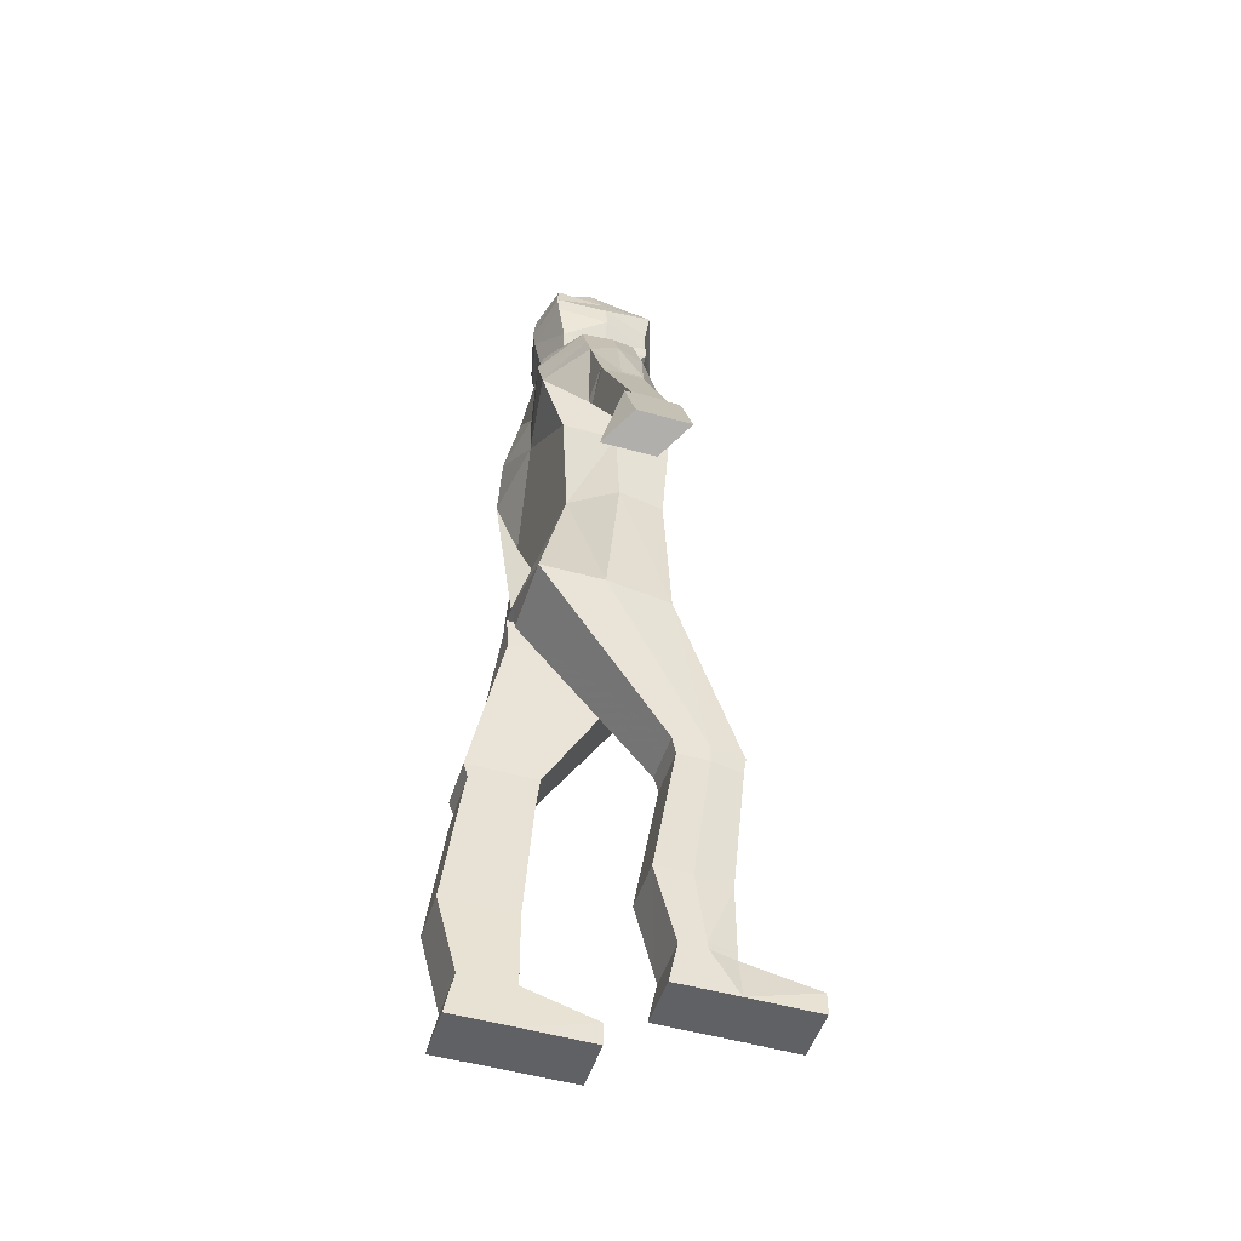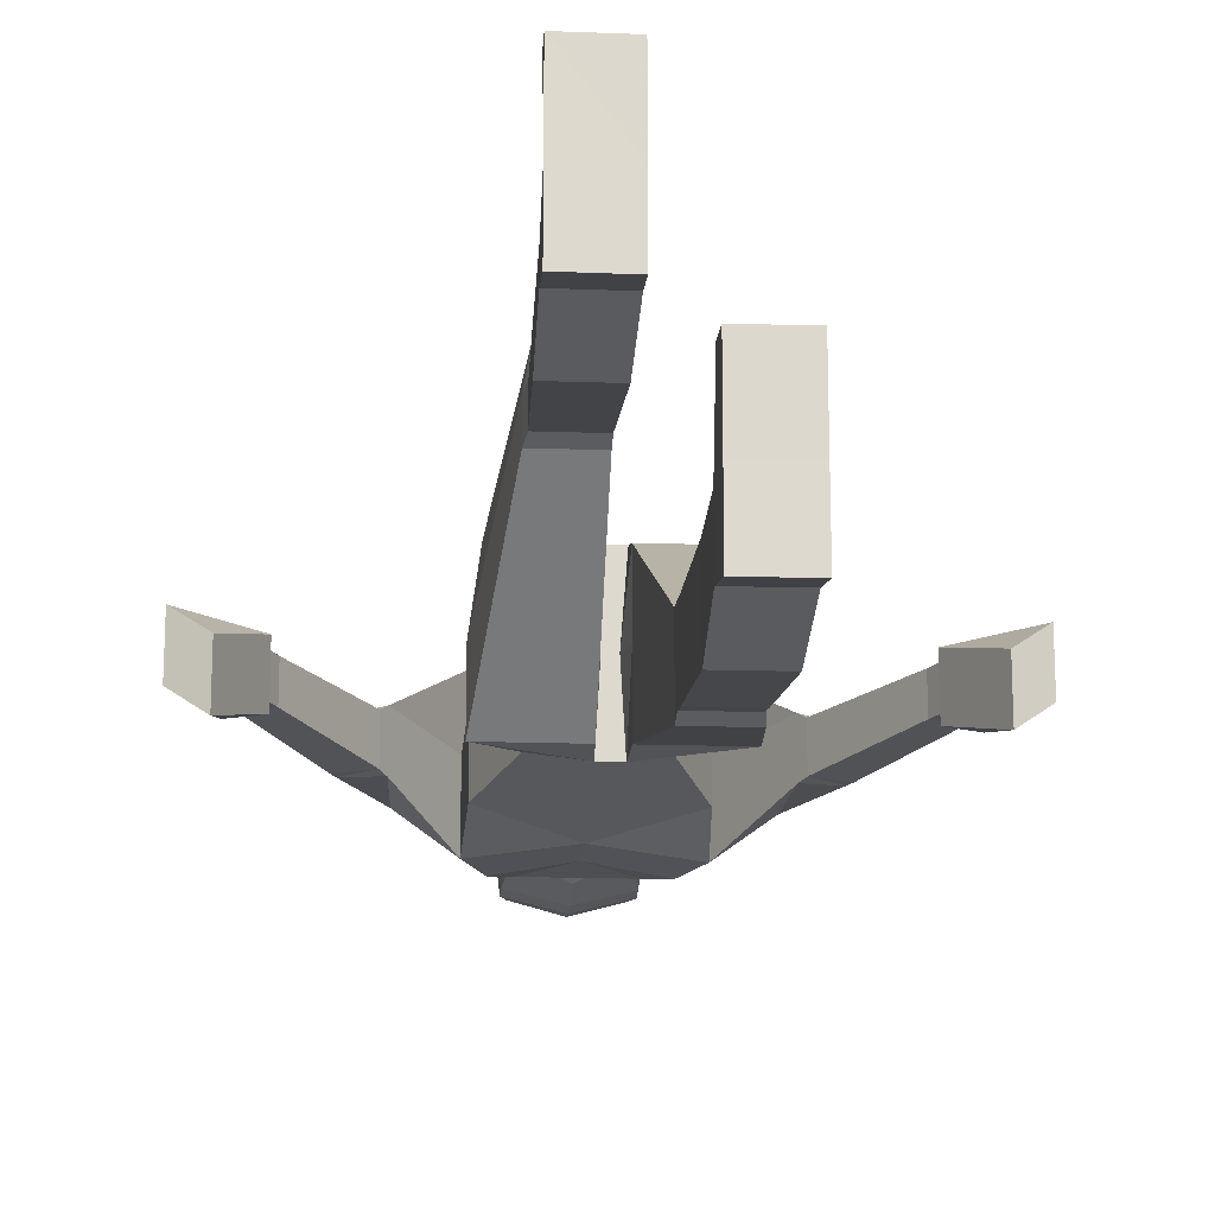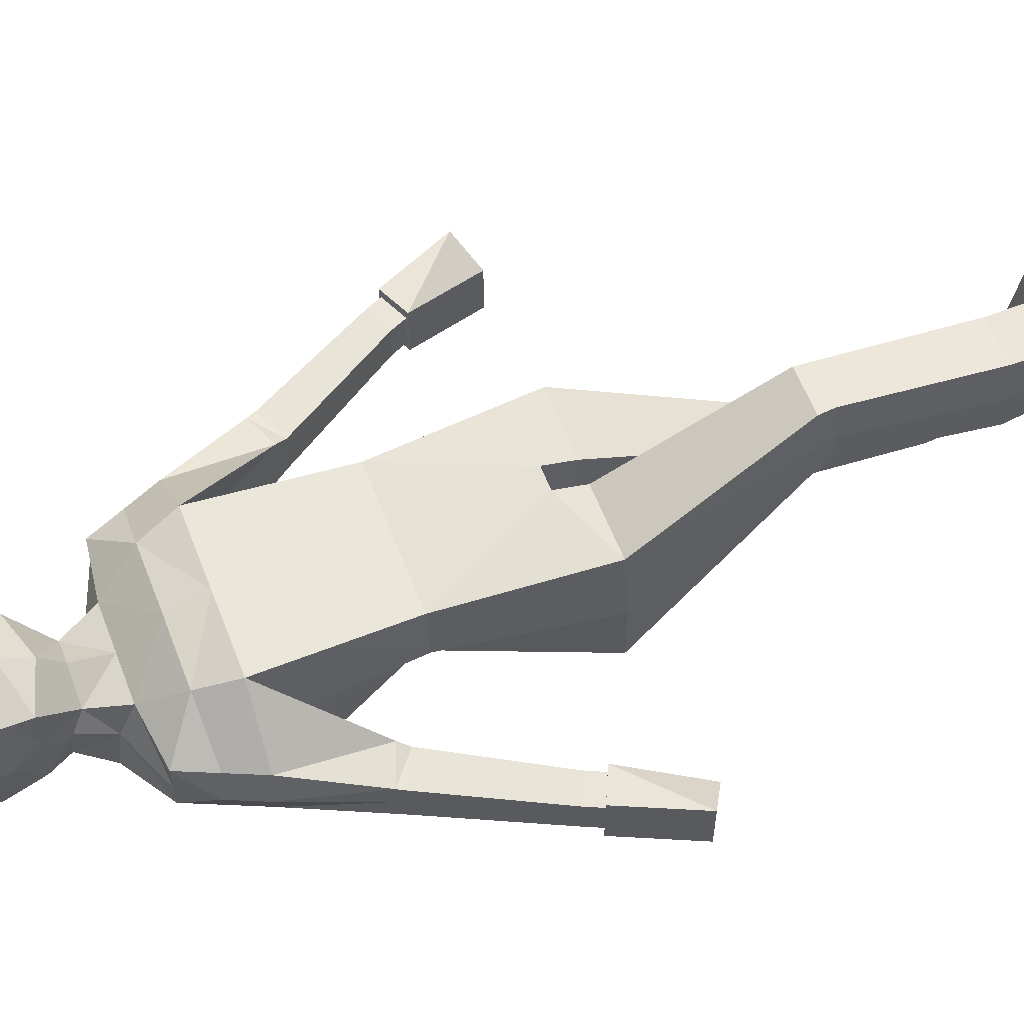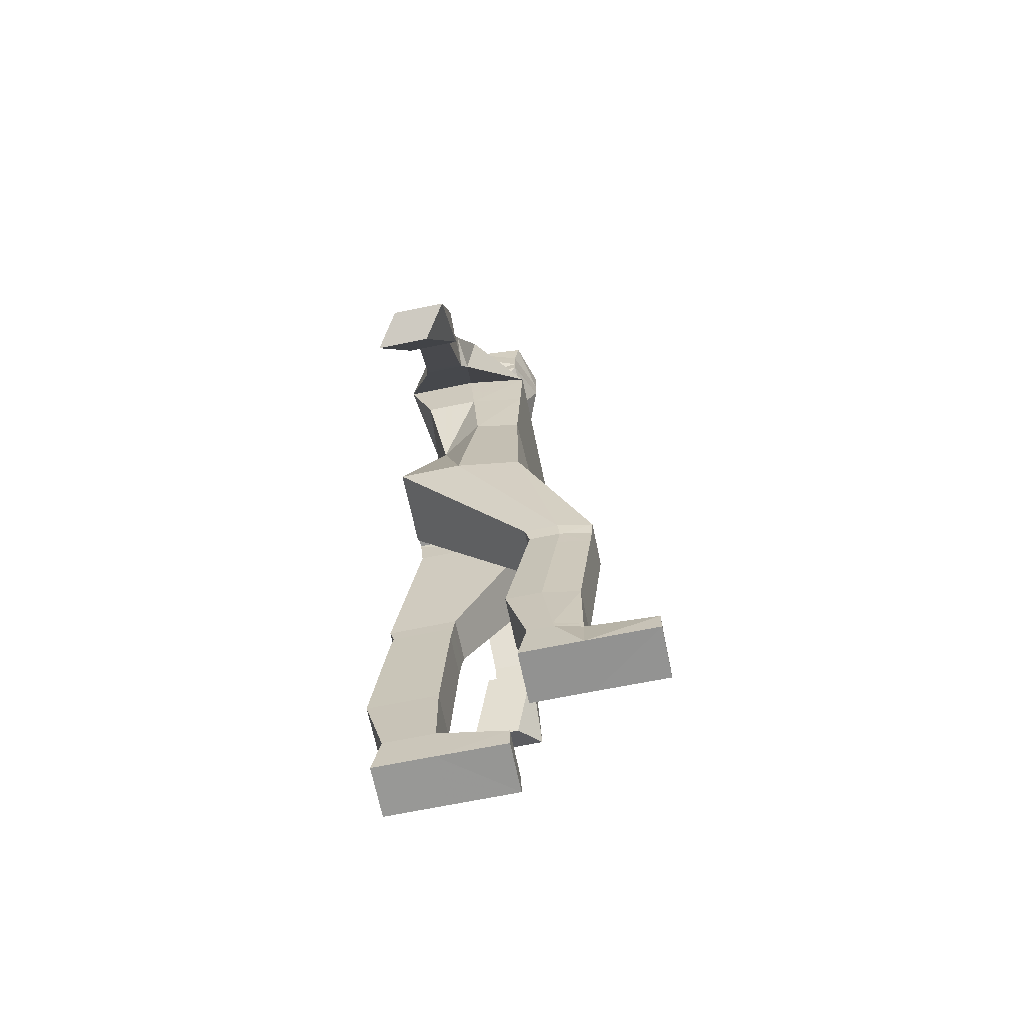
<metadata>
{"format":"obj","ext":"obj","renderer":"f3d","projection":"perspective","resolution":1024,"background":"white","views":[{"elev":-49.2,"azim":-107.4,"up":"+Y"},{"elev":-17.6,"azim":-3.8,"up":"+Z"},{"elev":59.1,"azim":-111.0,"up":"+Z"},{"elev":-67.4,"azim":-78.3,"up":"+Y"}]}
</metadata>
<code>
v  0.074 0.0451 -0.082
v  0.074 0.0451 -0.1842
v  0.2468 0.0417 -0.1842
v  0.2468 0.0417 -0.082
v  0.2346 2.219 0.2564
v  0.2214 1.962 0.2407
v  0.2463 1.962 0.0903
v  0.2611 2.219 0.074
v  0.3817 2.536 0.1099
v  0.4296 2.426 0.1099
v  0.4518 2.442 0.0203
v  0.4039 2.551 0.0203
v  0.0921 2.792 0.092
v  0.1426 2.673 0.1244
v  0.1426 2.723 0.0036
v  0.1149 2.828 0.0283
v  0.0311 1.469 0.2515
v  0.0311 1.569 0.281
v  0.0133 1.569 0.0487
v  0.0311 1.468 0.0365
v  0.0264 1.569 -0.1797
v  0.1557 1.962 -0.055
v  0.288 1.465 -0.1712
v  0.0311 1.466 -0.1712
v  0.2587 1.468 0.2515
v  0.288 1.467 0.0365
v  0.2413 0.9633 -0.1603
v  0.221 0.9635 -0.0435
v  0.2413 0.9632 -0.2731
v  0.0724 0.9633 -0.2731
v  0.0724 0.9636 -0.0435
v  0.0724 0.9635 -0.1603
v  0.2324 0.9121 -0.1554
v  0.213 0.9121 -0.0489
v  0.2146 0.8436 -0.0564
v  0.2342 0.8436 -0.1651
v  0.0729 0.8438 -0.27
v  0.0727 0.9121 -0.2583
v  0.2324 0.9121 -0.2583
v  0.2342 0.8436 -0.27
v  0.0729 0.8438 -0.0564
v  0.0727 0.9121 -0.0489
v  0.0727 0.9121 -0.1554
v  0.0729 0.8438 -0.1651
v  0.2459 0.2048 -0.1735
v  0.2447 0.4374 -0.2046
v  0.224 0.4374 -0.0836
v  0.2251 0.2048 -0.0827
v  0.0717 0.2073 -0.2612
v  0.0743 0.4384 -0.3214
v  0.2447 0.4374 -0.3214
v  0.2459 0.2048 -0.2612
v  0.0743 0.4384 -0.0836
v  0.0743 0.4384 -0.2046
v  0.0717 0.2073 -0.1735
v  0.0717 0.2073 -0.0827
v  0.2727 2.42 -0.1788
v  0.2084 2.578 -0.1804
v  0.3817 2.536 -0.0637
v  0.4296 2.426 -0.0637
v  0.3327 2.648 0.0203
v  0.3327 2.648 0.1099
v  0.2084 2.545 0.2254
v  0.245 2.42 0.2687
v  0.4392 2.121 0.0881
v  0.2727 2.42 0.0612
v  0.4392 2.121 0.0072
v  0.4392 2.121 -0.071
v  0.55 2.163 -0.0637
v  0.55 2.163 0.0727
v  0.55 2.163 0.0023
v  0.4572 2.088 0.0686
v  0.4572 2.088 0.0013
v  0.4733 2.061 0.0029
v  0.4733 2.061 0.0694
v  0.4733 2.061 -0.0612
v  0.4572 2.088 -0.0637
v  0.563 2.135 -0.0637
v  0.5775 2.107 -0.0612
v  0.5775 2.107 0.0019
v  0.563 2.135 0.0003
v  0.563 2.135 0.0686
v  0.5775 2.107 0.0694
v  0.1426 3.032 0.2171
v  0.1426 2.953 0.2171
v  0.1811 2.995 0.0653
v  0.1811 3.063 0.062
v  0.2461 0.1802 -0.1702
v  0.2252 0.1802 -0.0826
v  0.074 0.0451 -0.283
v  0.0714 0.1828 -0.2548
v  0.2461 0.1802 -0.2548
v  0.2468 0.0417 -0.283
v  0.0714 0.1828 -0.0826
v  0.0714 0.1828 -0.1702
v  0.2461 0.1147 0.1505
v  0.0714 0.1161 0.1505
v  0.074 0.0425 0.1508
v  0.2468 0.0407 0.1508
v  0.1426 3.151 0.0629
v  0.1007 3.253 0.0262
v  0.1007 3.22 0.1712
v  0.1426 3.141 0.2332
v  -0.006 2.42 0.2687
v  -0.006 2.219 0.2564
v  -0.006 1.962 0.2407
v  -0.006 1.569 0.281
v  -0.006 1.962 -0.055
v  -0.006 1.569 -0.1797
v  -0.006 2.219 -0.1022
v  0.2611 2.219 -0.1022
v  -0.006 2.42 -0.1393
v  -0.006 2.578 -0.1408
v  -0.006 2.74 -0.1425
v  -0.006 2.841 -0.0701
v  0.1102 2.841 -0.0701
v  0.1426 2.74 -0.1425
v  -0.006 3.032 -0.1429
v  -0.006 3.088 -0.1494
v  0.1595 3.088 -0.109
v  0.1595 3.032 -0.1025
v  -0.006 3.161 -0.1413
v  -0.006 3.21 -0.1127
v  0.1007 3.214 -0.0716
v  0.1426 3.161 -0.1009
v  -0.006 3.24 0.1712
v  -0.006 3.273 0.0262
v  -0.006 3.141 0.281
v  -0.006 2.953 0.281
v  -0.006 3.032 0.281
v  -0.006 2.673 0.1244
v  -0.006 2.792 0.154
v  -0.006 2.545 0.2339
v  -0.006 2.859 0.2279
v  0.1426 2.905 0.2179
v  0.1426 2.903 0.0698
v  -0.006 2.913 -0.1171
v  0.1426 2.913 -0.0767
v  0.3327 2.648 -0.0637
v  0.752 1.771 0.0213
v  0.752 1.771 0.0783
v  0.752 1.771 -0.032
v  0.6666 1.732 -0.032
v  0.6666 1.732 0.0222
v  0.6666 1.732 0.0783
v  -0.006 1.569 0.0507
v  0.8883 1.487 0.0204
v  0.8883 1.487 0.1079
v  0.7898 1.431 0.0324
v  0.7898 1.431 -0.0538
v  0.7898 1.431 -0.1371
v  0.8883 1.487 -0.0616
v  0.7751 1.72 0.0783
v  0.7751 1.72 0.0213
v  0.6897 1.681 0.0783
v  0.6897 1.681 0.0222
v  0.6897 1.681 -0.032
v  0.7751 1.72 -0.032
v  0.7816 1.723 0.1079
v  0.7816 1.723 0.0204
v  0.6832 1.678 0.1079
v  0.6832 1.678 0.0217
v  0.6832 1.678 -0.0616
v  0.7816 1.723 -0.0616
v  -0.2194 0.0402 0.3327
v  -0.0466 0.0436 0.3327
v  -0.0466 0.0436 0.4349
v  -0.2194 0.0402 0.4349
v  -0.2466 2.219 0.2564
v  -0.2731 2.219 0.074
v  -0.2583 1.962 0.0903
v  -0.2334 1.962 0.2407
v  -0.3937 2.536 0.1099
v  -0.4159 2.551 0.0203
v  -0.4638 2.442 0.0203
v  -0.4416 2.426 0.1099
v  -0.1042 2.792 0.092
v  -0.1269 2.828 0.0283
v  -0.1546 2.723 0.0036
v  -0.1546 2.673 0.1244
v  -0.0432 1.469 0.2515
v  -0.0432 1.468 0.0365
v  -0.0253 1.569 0.0487
v  -0.0432 1.569 0.281
v  -0.0385 1.569 -0.1797
v  -0.0432 1.466 -0.1712
v  -0.3 1.465 -0.1712
v  -0.1677 1.962 -0.055
v  -0.3 1.467 0.0365
v  -0.2707 1.468 0.2515
v  -0.2139 0.9515 0.3729
v  -0.1935 0.9516 0.4898
v  -0.0449 0.9515 0.2601
v  -0.2139 0.9514 0.2601
v  -0.0449 0.9518 0.4898
v  -0.0449 0.9516 0.3729
v  -0.2049 0.9002 0.3778
v  -0.2067 0.8318 0.3682
v  -0.1872 0.8318 0.4768
v  -0.1855 0.9002 0.4843
v  -0.0455 0.832 0.2632
v  -0.2067 0.8318 0.2632
v  -0.2049 0.9002 0.2749
v  -0.0452 0.9003 0.2749
v  -0.0455 0.832 0.4768
v  -0.0455 0.832 0.3682
v  -0.0452 0.9003 0.3778
v  -0.0452 0.9003 0.4843
v  -0.2185 0.2033 0.3434
v  -0.1977 0.2033 0.4343
v  -0.1966 0.4358 0.4333
v  -0.2173 0.4358 0.3123
v  -0.0443 0.2057 0.2557
v  -0.2185 0.2033 0.2557
v  -0.2173 0.4358 0.1955
v  -0.0468 0.4368 0.1955
v  -0.0468 0.4368 0.4333
v  -0.0443 0.2057 0.4343
v  -0.0443 0.2057 0.3434
v  -0.0468 0.4368 0.3123
v  -0.2847 2.42 -0.1788
v  -0.4416 2.426 -0.0637
v  -0.3937 2.536 -0.0637
v  -0.2204 2.578 -0.1804
v  -0.3447 2.648 0.0203
v  -0.3447 2.648 0.1099
v  -0.257 2.42 0.2687
v  -0.2204 2.545 0.2254
v  -0.4513 2.121 0.0881
v  -0.4513 2.121 0.0072
v  -0.2847 2.42 0.0612
v  -0.4513 2.121 -0.071
v  -0.562 2.163 -0.0637
v  -0.562 2.163 0.0023
v  -0.562 2.163 0.0727
v  -0.4693 2.088 0.0686
v  -0.4853 2.061 0.0694
v  -0.4853 2.061 0.0029
v  -0.4693 2.088 0.0013
v  -0.4853 2.061 -0.0612
v  -0.5895 2.107 -0.0612
v  -0.575 2.135 -0.0637
v  -0.4693 2.088 -0.0637
v  -0.5895 2.107 0.0019
v  -0.5895 2.107 0.0694
v  -0.575 2.135 0.0686
v  -0.575 2.135 0.0003
v  -0.1546 3.032 0.2171
v  -0.1931 3.063 0.062
v  -0.1931 2.995 0.0653
v  -0.1546 2.953 0.2171
v  -0.2186 0.1787 0.3467
v  -0.1978 0.1787 0.4344
v  -0.0466 0.0436 0.234
v  -0.2194 0.0402 0.234
v  -0.2186 0.1787 0.2621
v  -0.044 0.1812 0.2621
v  -0.044 0.1812 0.3467
v  -0.044 0.1812 0.4344
v  -0.2187 0.1131 0.6675
v  -0.2194 0.0391 0.6678
v  -0.0466 0.041 0.6678
v  -0.044 0.1145 0.6675
v  -0.1546 3.151 0.0629
v  -0.1546 3.141 0.2332
v  -0.1127 3.22 0.1712
v  -0.1127 3.253 0.0262
v  -0.2731 2.219 -0.1022
v  -0.1546 2.74 -0.1425
v  -0.1222 2.841 -0.0701
v  -0.1715 3.032 -0.1025
v  -0.1715 3.088 -0.109
v  -0.1546 3.161 -0.1009
v  -0.1127 3.214 -0.0716
v  -0.1546 2.905 0.2179
v  -0.1546 2.903 0.0698
v  -0.1546 2.913 -0.0767
v  -0.3447 2.648 -0.0637
v  -0.764 1.771 0.0213
v  -0.764 1.771 0.0783
v  -0.764 1.771 -0.032
v  -0.6786 1.732 -0.032
v  -0.6786 1.732 0.0783
v  -0.6786 1.732 0.0222
v  -0.9003 1.487 0.0204
v  -0.9003 1.487 -0.0616
v  -0.8019 1.431 -0.1371
v  -0.8019 1.431 -0.0538
v  -0.8019 1.431 0.0324
v  -0.9003 1.487 0.1079
v  -0.7871 1.72 0.0213
v  -0.7871 1.72 0.0783
v  -0.7017 1.681 0.0783
v  -0.7017 1.681 0.0222
v  -0.7017 1.681 -0.032
v  -0.7871 1.72 -0.032
v  -0.7937 1.723 0.0204
v  -0.7937 1.723 0.1079
v  -0.6952 1.678 0.1079
v  -0.6952 1.678 0.0217
v  -0.6952 1.678 -0.0616
v  -0.7937 1.723 -0.0616
g Borat
f 1 2 3 4
f 5 6 7 8
f 9 10 11 12
f 13 14 15 16
f 17 18 19 20
f 21 22 23 24
f 7 6 25 26
f 25 6 18 17
f 27 26 25 28
f 24 23 29 30
f 31 17 20 32
f 28 25 17 31
f 33 34 35 36
f 37 38 39 40
f 41 42 43 44
f 34 42 41 35
f 45 46 47 48
f 49 50 51 52
f 53 54 55 56
f 47 53 56 48
f 57 58 59 60
f 61 15 14 62
f 9 63 64 10
f 65 64 66 67
f 57 60 68
f 68 60 69
f 11 10 70 71
f 10 64 65 70
f 72 73 74 75
f 76 77 78 79
f 80 81 82 83
f 82 72 75 83
f 84 85 86 87
f 88 89 4 3
f 90 91 92 93
f 1 94 95 2
f 96 97 98 99
f 89 94 97 96
f 97 94 1 98
f 1 4 99 98
f 4 89 96 99
f 100 101 102 103
f 8 66 64 5
f 104 105 5 64
f 105 106 6 5
f 106 107 18 6
f 108 22 21 109
f 110 111 22 108
f 112 57 111 110
f 112 113 58 57
f 114 115 116 117
f 118 119 120 121
f 122 123 124 125
f 126 102 101 127
f 128 103 102 126
f 129 85 84 130
f 14 13 131
f 131 13 132
f 104 64 63 133
f 134 132 13 135
f 13 16 136 135
f 137 138 116 115
f 130 84 103 128
f 87 100 103 84
f 119 122 125 120
f 129 134 135 85
f 85 135 136 86
f 118 121 138 137
f 79 78 81 80
f 60 11 71 69
f 59 12 11 60
f 139 117 15 61
f 116 16 15 117
f 138 136 16 116
f 86 136 138 121
f 87 86 121 120
f 120 125 100 87
f 100 125 124 101
f 127 101 124 123
f 71 70 82 81
f 69 71 81 78
f 77 68 69 78
f 72 65 67 73
f 70 65 72 82
f 140 80 83 141
f 142 79 80 140
f 143 76 79 142
f 75 74 144 145
f 83 75 145 141
f 34 28 31 42
f 33 27 28 34
f 30 29 39 38
f 42 31 32 43
f 35 41 53 47
f 36 35 47 46
f 50 37 40 51
f 53 41 44 54
f 88 45 48 89
f 49 52 92 91
f 56 55 95 94
f 56 94 89 48
f 14 63 62
f 62 63 9
f 133 63 14 131
f 113 114 117 58
f 139 59 58 117
f 139 61 12 59
f 62 9 12 61
f 20 19 21 24
f 30 32 20 24
f 38 43 32 30
f 44 43 38 37
f 54 44 37 50
f 49 55 54 50
f 91 95 55 49
f 2 95 91 90
f 3 2 90 93
f 92 88 3 93
f 92 52 45 88
f 52 51 46 45
f 40 36 46 51
f 39 33 36 40
f 39 29 27 33
f 29 23 26 27
f 22 7 26 23
f 8 7 22 111
f 111 57 66 8
f 68 67 66 57
f 77 73 67 68
f 76 74 73 77
f 143 144 74 76
f 109 21 19 146
f 19 18 107 146
f 147 148 149 150
f 147 150 151 152
f 141 153 154 140
f 145 155 153 141
f 144 156 155 145
f 143 157 156 144
f 142 158 157 143
f 140 154 158 142
f 153 159 160 154
f 155 161 159 153
f 155 156 162 161
f 157 163 162 156
f 158 164 163 157
f 158 154 160 164
f 159 148 147 160
f 161 149 148 159
f 162 150 149 161
f 163 151 150 162
f 164 152 151 163
f 160 147 152 164
f 165 166 167 168
f 169 170 171 172
f 173 174 175 176
f 177 178 179 180
f 181 182 183 184
f 185 186 187 188
f 171 189 190 172
f 190 181 184 172
f 191 192 190 189
f 186 193 194 187
f 195 196 182 181
f 192 195 181 190
f 197 198 199 200
f 201 202 203 204
f 205 206 207 208
f 200 199 205 208
f 209 210 211 212
f 213 214 215 216
f 217 218 219 220
f 211 210 218 217
f 221 222 223 224
f 225 226 180 179
f 173 176 227 228
f 229 230 231 227
f 221 232 222
f 232 233 222
f 175 234 235 176
f 176 235 229 227
f 236 237 238 239
f 240 241 242 243
f 244 245 246 247
f 246 245 237 236
f 248 249 250 251
f 252 165 168 253
f 254 255 256 257
f 167 166 258 259
f 260 261 262 263
f 253 260 263 259
f 263 262 167 259
f 261 168 167 262
f 168 261 260 253
f 264 265 266 267
f 170 169 227 231
f 104 227 169 105
f 105 169 172 106
f 106 172 184 107
f 108 109 185 188
f 110 108 188 268
f 112 110 268 221
f 112 221 224 113
f 114 269 270 115
f 118 271 272 119
f 122 273 274 123
f 126 127 267 266
f 128 126 266 265
f 248 251 129 130
f 180 131 177
f 131 132 177
f 104 133 228 227
f 134 275 177 132
f 177 275 276 178
f 137 115 270 277
f 130 128 265 248
f 249 248 265 264
f 119 272 273 122
f 129 251 275 134
f 251 250 276 275
f 118 137 277 271
f 241 244 247 242
f 222 233 234 175
f 223 222 175 174
f 278 225 179 269
f 270 269 179 178
f 277 270 178 276
f 250 271 277 276
f 249 272 271 250
f 272 249 264 273
f 264 267 274 273
f 127 123 274 267
f 234 247 246 235
f 233 242 247 234
f 243 242 233 232
f 236 239 230 229
f 235 246 236 229
f 279 280 245 244
f 281 279 244 241
f 282 281 241 240
f 237 283 284 238
f 245 280 283 237
f 200 208 195 192
f 197 200 192 191
f 193 204 203 194
f 208 207 196 195
f 199 211 217 205
f 198 212 211 199
f 216 215 202 201
f 217 220 206 205
f 252 253 210 209
f 256 214 213 257
f 218 259 258 219
f 253 259 218 210
f 180 226 228
f 226 173 228
f 133 131 180 228
f 113 224 269 114
f 278 269 224 223
f 278 223 174 225
f 226 225 174 173
f 182 186 185 183
f 193 186 182 196
f 204 193 196 207
f 206 201 204 207
f 220 216 201 206
f 213 216 220 219
f 257 213 219 258
f 166 254 257 258
f 254 166 165 255
f 256 255 165 252
f 256 252 209 214
f 214 209 212 215
f 202 215 212 198
f 203 202 198 197
f 203 197 191 194
f 194 191 189 187
f 188 187 189 171
f 170 268 188 171
f 268 170 231 221
f 232 221 231 230
f 243 232 230 239
f 240 243 239 238
f 282 240 238 284
f 109 146 183 185
f 107 184 183 146
f 285 286 287 288
f 285 288 289 290
f 291 292 280 279
f 292 293 283 280
f 293 294 284 283
f 294 295 282 284
f 295 296 281 282
f 296 291 279 281
f 297 298 292 291
f 298 299 293 292
f 293 299 300 294
f 300 301 295 294
f 301 302 296 295
f 296 302 297 291
f 285 290 298 297
f 290 289 299 298
f 289 288 300 299
f 288 287 301 300
f 287 286 302 301
f 286 285 297 302

</code>
